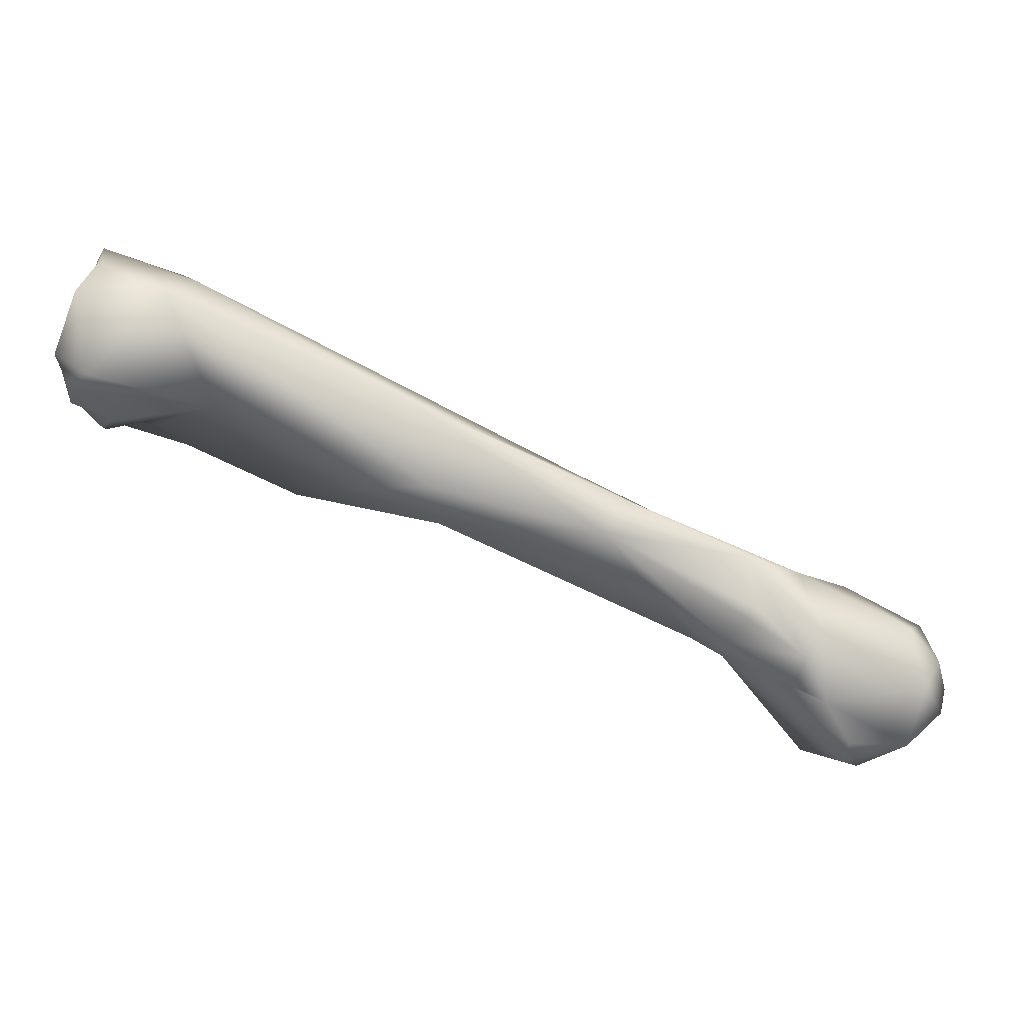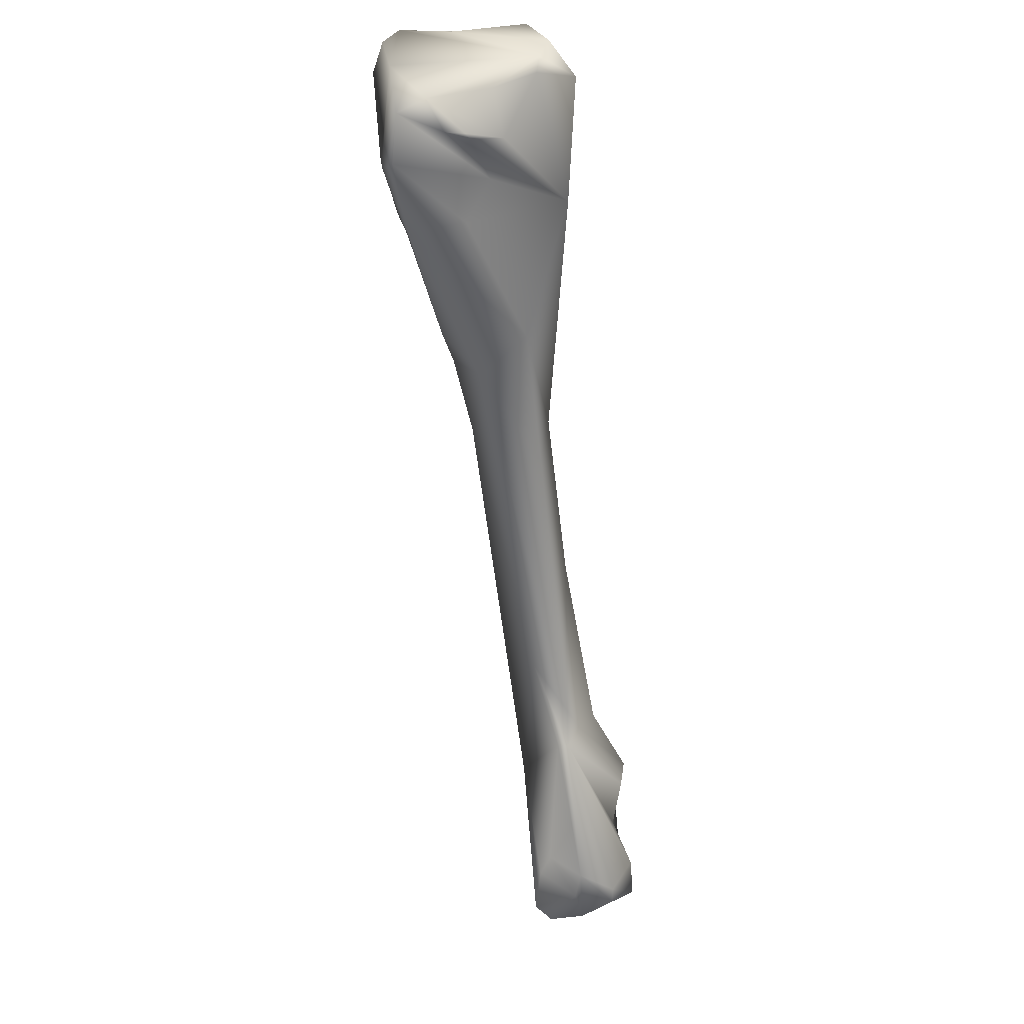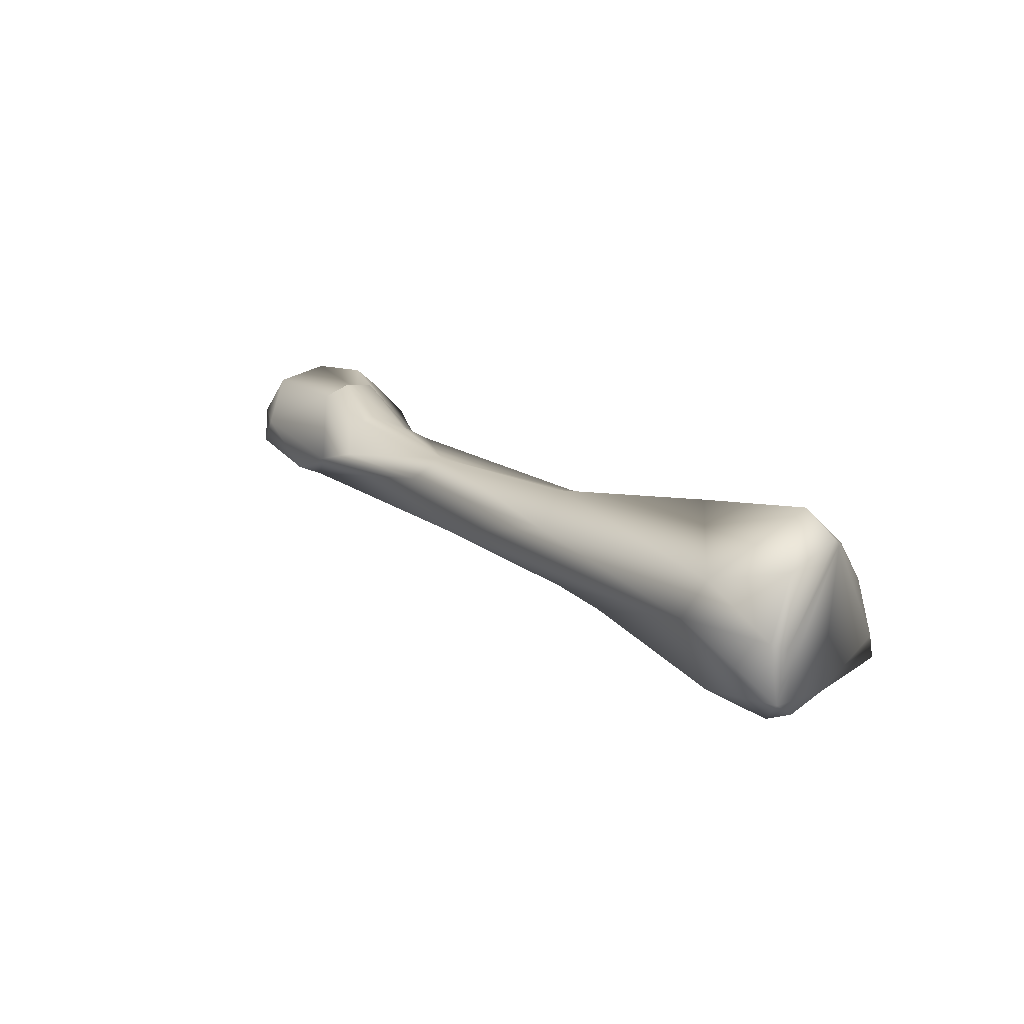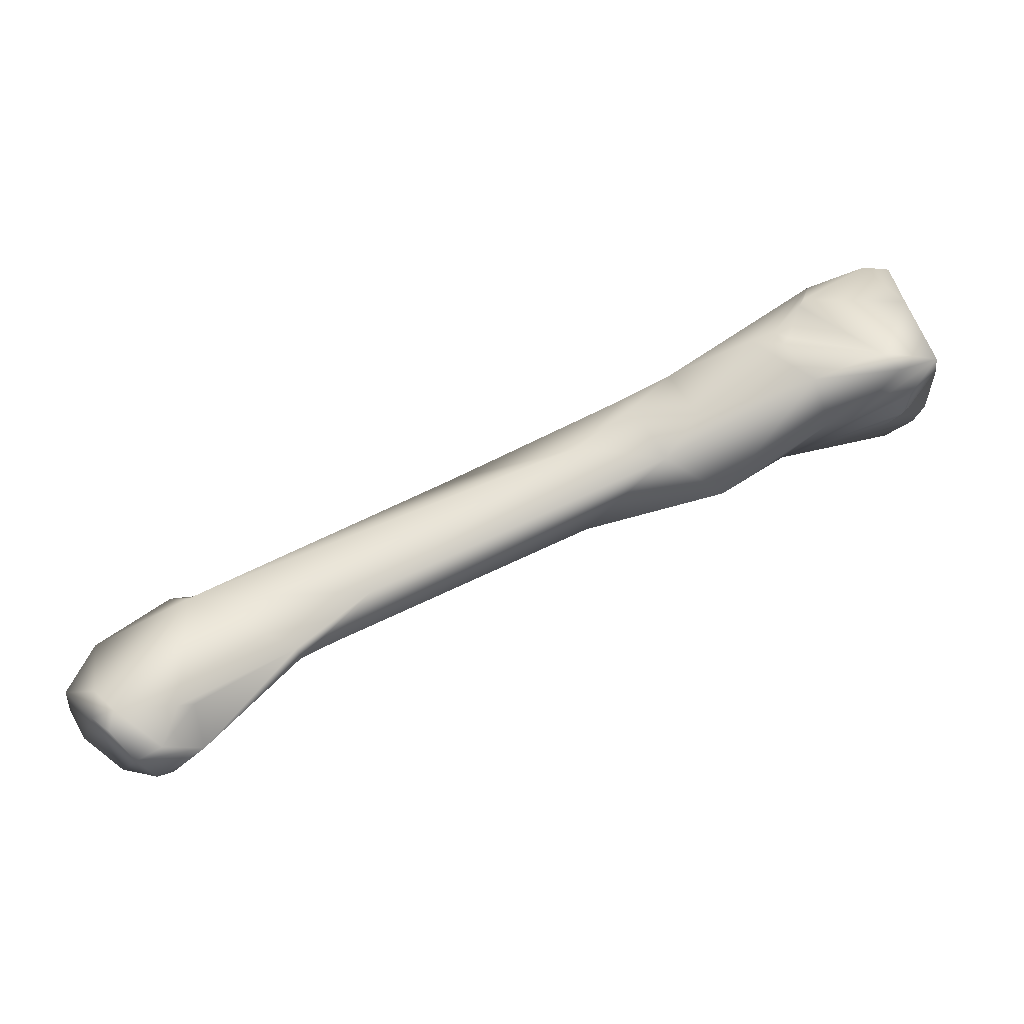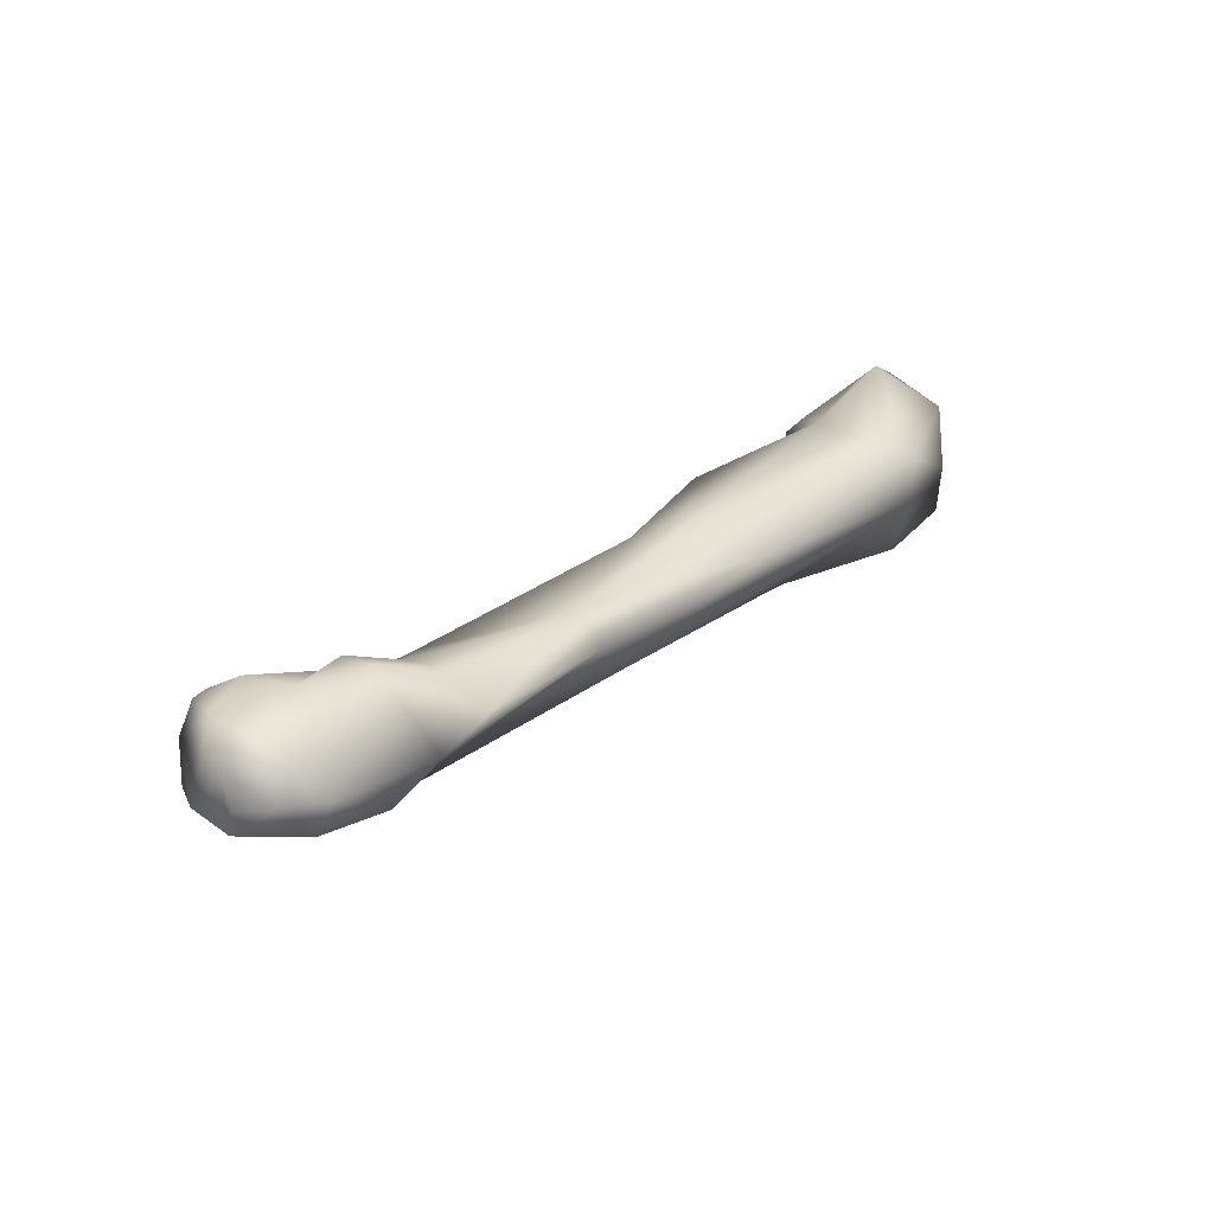
<metadata>
{"format":"obj","ext":"obj","renderer":"f3d","projection":"perspective","resolution":1024,"background":"white","views":[{"elev":23.5,"azim":-0.9,"up":"+Y"},{"elev":-41.3,"azim":-87.5,"up":"+Y"},{"elev":11.7,"azim":-151.1,"up":"+Z"},{"elev":-52.1,"azim":-173.7,"up":"+Y"},{"elev":33.4,"azim":105.7,"up":"+Z"}]}
</metadata>
<code>
v 0.1622 0.00335 0.000344
v 0.1624 0.003563 -0.000525
v 0.169 -0.005142 0.001087
v 0.1595 0.005029 0.000376
v 0.1564 0.007591 -0.002322
v 0.1722 -0.002036 0.005412
v 0.1704 0.000896 0.003971
v 0.1721 -0.004697 0.003791
v 0.1675 0.002933 0.004769
v 0.1623 0.005199 0.001338
v 0.1695 -0.002939 -0.001459
v 0.1708 0.006998 -0.003694
v 0.1705 -0.003892 -0.002303
v 0.1742 -0.005947 0.001135
v 0.1732 -0.005167 0.003709
v 0.1722 -0.005194 0.000587
v 0.1522 0.01461 0.000566
v 0.1391 0.01476 -0.001083
v 0.1321 0.01756 -0.005487
v 0.1393 0.0186 -0.00657
v 0.1768 -0.002213 0.005555
v 0.1782 0.002655 0.004582
v 0.1683 0.005548 0.005091
v 0.1696 0.007425 0.004068
v 0.164 0.00772 0.002558
v 0.1539 0.01677 -0.001117
v 0.1684 0.009942 -0.001559
v 0.1726 0.00791 -0.00308
v 0.1787 0.005147 -0.001218
v 0.1771 -0.002223 -0.002965
v 0.1753 -0.004385 -0.002877
v 0.15 0.01738 -0.005293
v 0.1758 -0.005328 -0.001593
v 0.1772 -0.004097 -0.001979
v 0.1645 0.008645 0.002184
v 0.164 0.01194 -0.000438
v 0.1384 0.01832 -0.000425
v 0.1366 0.02493 -0.002335
v 0.1277 0.01707 -0.001765
v 0.1345 0.02172 -0.007864
v 0.1196 0.02009 -0.01022
v 0.1293 0.01939 -0.008365
v 0.1352 0.02427 -0.007081
v 0.1798 -0.00031 0.003679
v 0.1798 0.003222 0.001514
v 0.1774 0.005975 0.000838
v 0.1802 4.4e-05 -0.001038
v 0.1203 0.03364 -0.005689
v 0.1184 0.0334 -0.002634
v 0.122 0.02586 0.001667
v 0.1186 0.01981 -0.005849
v 0.1312 0.02528 -0.008312
v 0.1128 0.0196 -0.01074
v 0.1142 0.02091 -0.01167
v 0.1217 0.02425 -0.01115
v 0.1243 0.02554 -0.01091
v 0.1805 0.000582 0.00132
v 0.1188 0.0323 -0.01127
v 0.1122 0.03489 -0.0108
v 0.1127 0.03518 -0.006268
v 0.1127 0.02888 0.002506
v 0.1117 0.03431 -0.001092
v 0.1167 0.02238 -0.00397
v 0.1135 0.02225 -0.005113
v 0.1136 0.0231 -0.002845
v 0.1123 0.02146 -0.00513
v 0.1106 0.02677 -0.000346
v 0.1097 0.02132 -0.01029
v 0.1212 0.02505 -0.01116
v 0.12 0.02786 -0.01236
v 0.1195 0.0285 -0.01261
v 0.111 0.02886 -0.01118
v 0.1224 0.02566 -0.01148
v 0.1141 0.03221 -0.01283
v 0.1103 0.02828 -0.000126
v 0.1118 0.03292 -0.01195
v 0.1119 0.03397 -0.006826
v 0.11 0.02982 0.0006
v 0.1116 0.02153 -0.007014
v 0.1118 0.02156 -0.005544
v 0.11 0.02433 -0.003504
v 0.1095 0.02263 -0.008235
f 1 2 3
f 4 5 1
f 1 6 7
f 2 1 5
f 1 8 6
f 1 7 9
f 1 9 10
f 10 4 1
f 1 3 8
f 2 11 3
f 5 12 2
f 12 13 2
f 11 2 13
f 14 15 3
f 3 11 16
f 16 14 3
f 15 8 3
f 10 17 4
f 18 19 4
f 5 4 19
f 18 4 17
f 19 20 5
f 12 5 20
f 6 21 7
f 8 21 6
f 21 22 7
f 23 9 7
f 7 24 23
f 22 24 7
f 21 8 15
f 10 9 23
f 10 25 17
f 10 23 25
f 11 13 16
f 26 27 12
f 28 12 27
f 29 30 12
f 30 31 12
f 29 12 28
f 31 13 12
f 32 26 12
f 32 12 20
f 13 31 16
f 16 33 14
f 14 21 15
f 14 33 34
f 21 14 34
f 31 33 16
f 35 36 17
f 36 26 17
f 17 25 35
f 37 18 17
f 17 38 37
f 26 38 17
f 19 18 39
f 39 18 37
f 19 40 20
f 19 39 41
f 19 42 40
f 42 19 41
f 40 43 20
f 32 20 43
f 22 21 44
f 44 21 34
f 22 44 45
f 22 45 46
f 22 46 24
f 23 36 35
f 23 35 25
f 36 23 24
f 24 27 36
f 46 27 24
f 26 32 38
f 26 36 27
f 27 46 28
f 28 46 29
f 47 29 45
f 45 29 46
f 30 29 47
f 30 47 34
f 30 34 31
f 34 33 31
f 32 48 38
f 48 32 43
f 44 34 47
f 49 50 37
f 49 37 38
f 39 37 50
f 48 49 38
f 51 41 39
f 39 50 51
f 40 52 43
f 52 40 42
f 51 53 41
f 53 54 41
f 41 54 55
f 56 41 55
f 41 56 42
f 52 42 56
f 43 52 48
f 57 45 44
f 44 47 57
f 47 45 57
f 48 52 58
f 48 59 60
f 59 48 58
f 49 48 60
f 50 49 61
f 62 49 60
f 49 62 61
f 63 50 64
f 50 65 66
f 50 66 64
f 65 50 67
f 50 61 67
f 50 63 51
f 63 53 51
f 56 58 52
f 54 53 68
f 63 68 53
f 55 54 69
f 69 54 70
f 71 70 54
f 54 72 71
f 54 68 72
f 73 55 69
f 73 56 55
f 56 73 58
f 71 74 58
f 58 70 71
f 58 73 70
f 59 58 74
f 72 75 59
f 72 59 76
f 59 75 77
f 76 59 74
f 59 77 60
f 60 77 62
f 75 61 78
f 61 62 78
f 67 61 75
f 62 77 78
f 63 79 68
f 79 63 64
f 66 79 64
f 65 80 66
f 67 81 65
f 81 82 65
f 65 82 80
f 79 66 80
f 81 67 75
f 79 82 68
f 72 68 82
f 70 73 69
f 72 74 71
f 82 75 72
f 76 74 72
f 75 82 81
f 75 78 77
f 79 80 82

</code>
